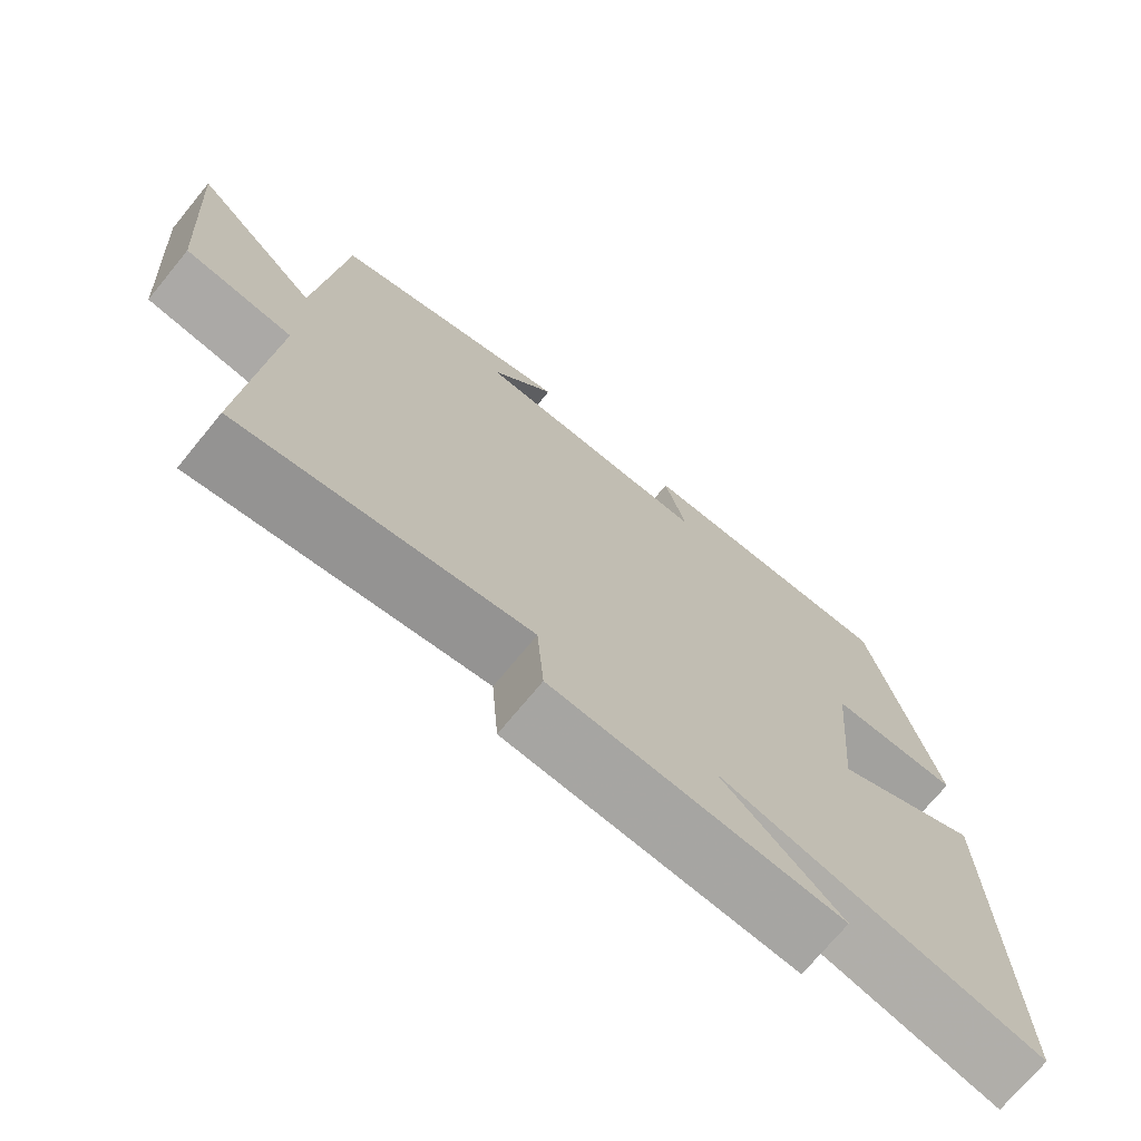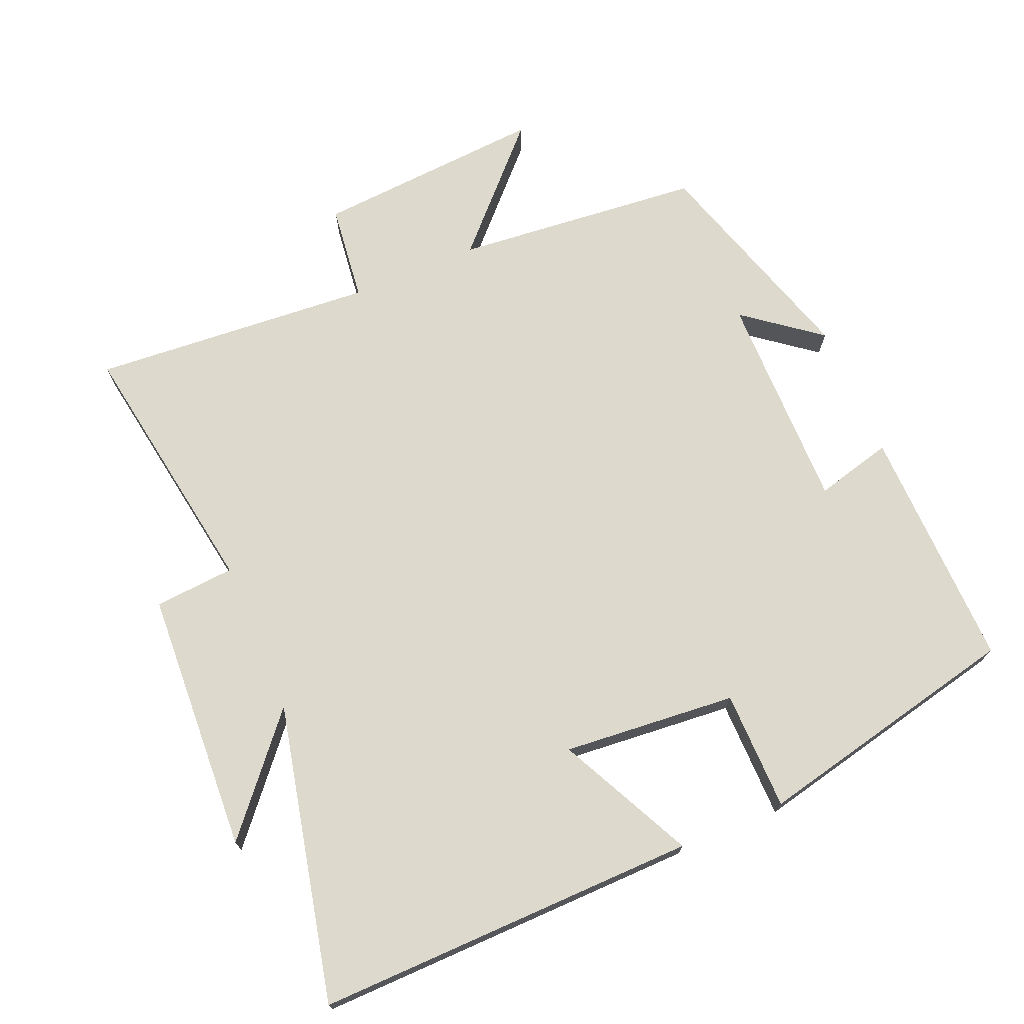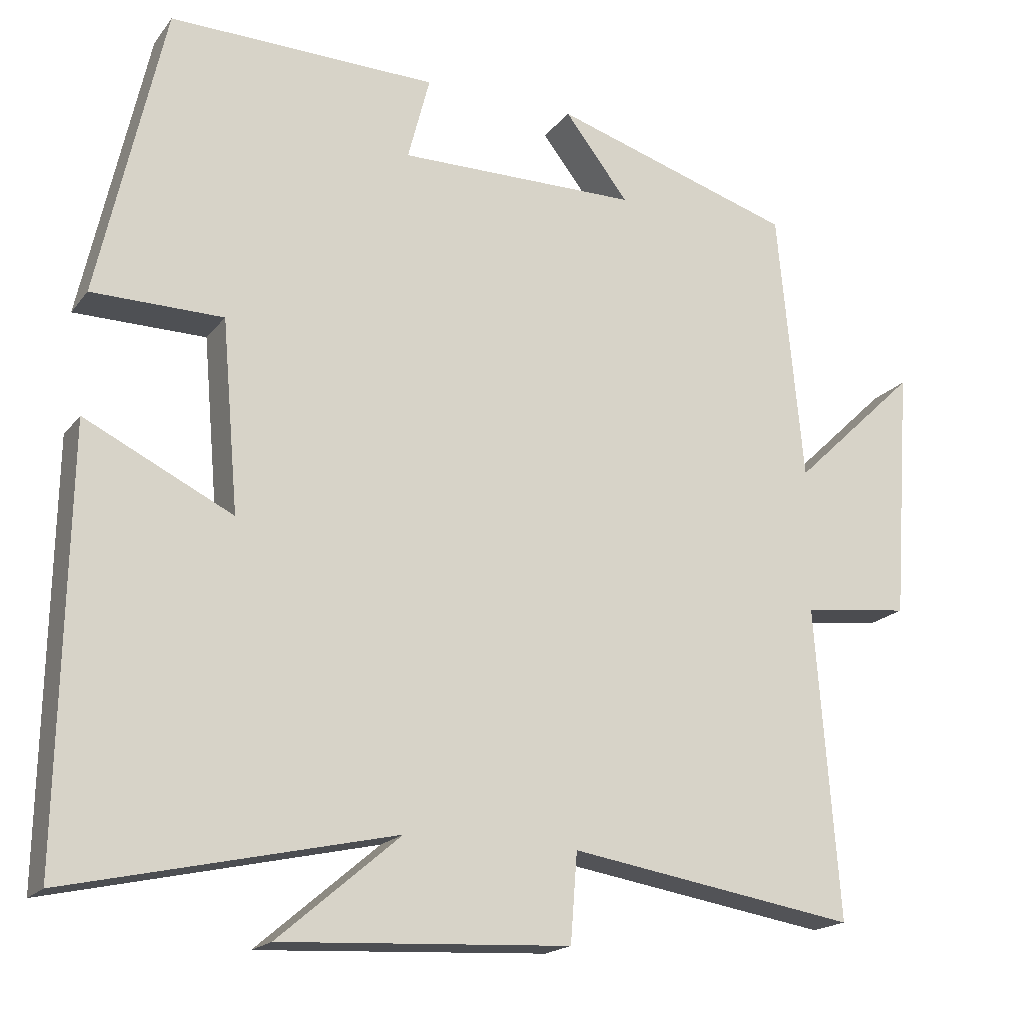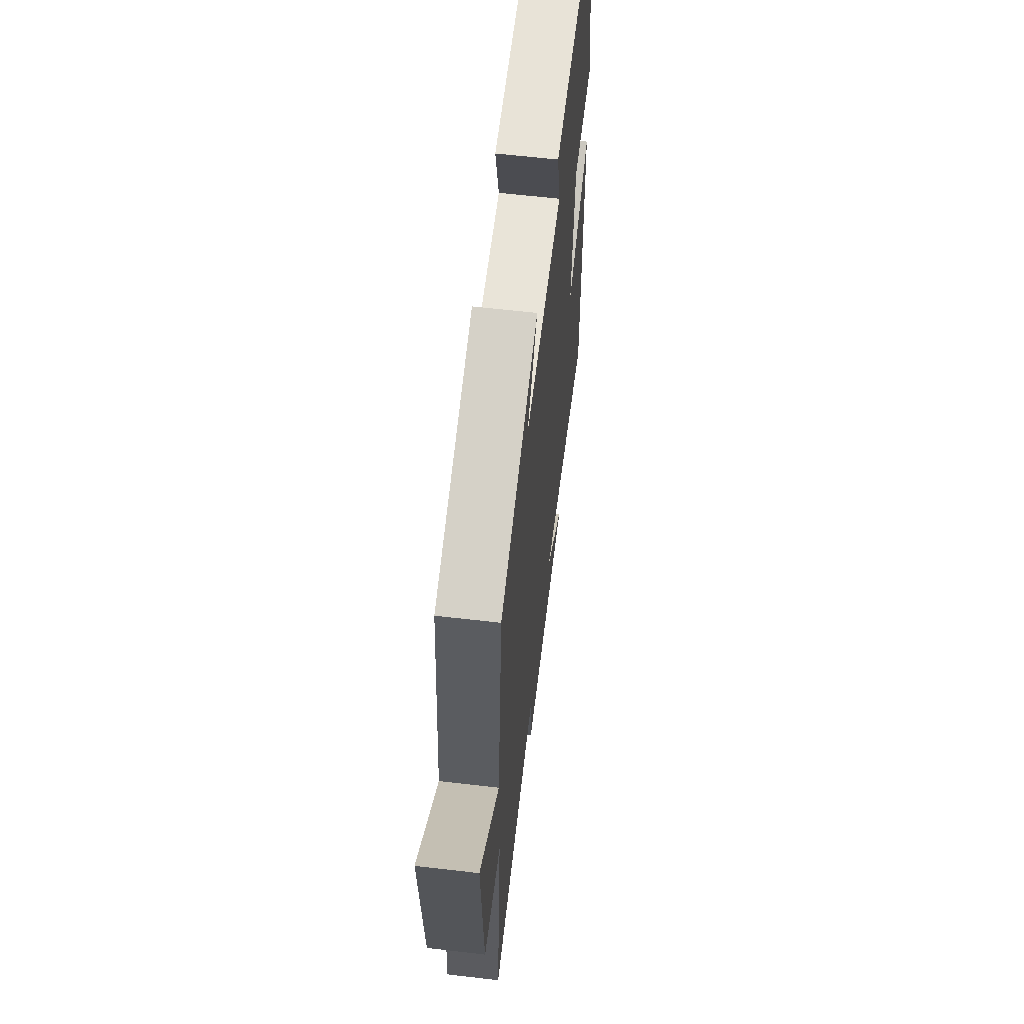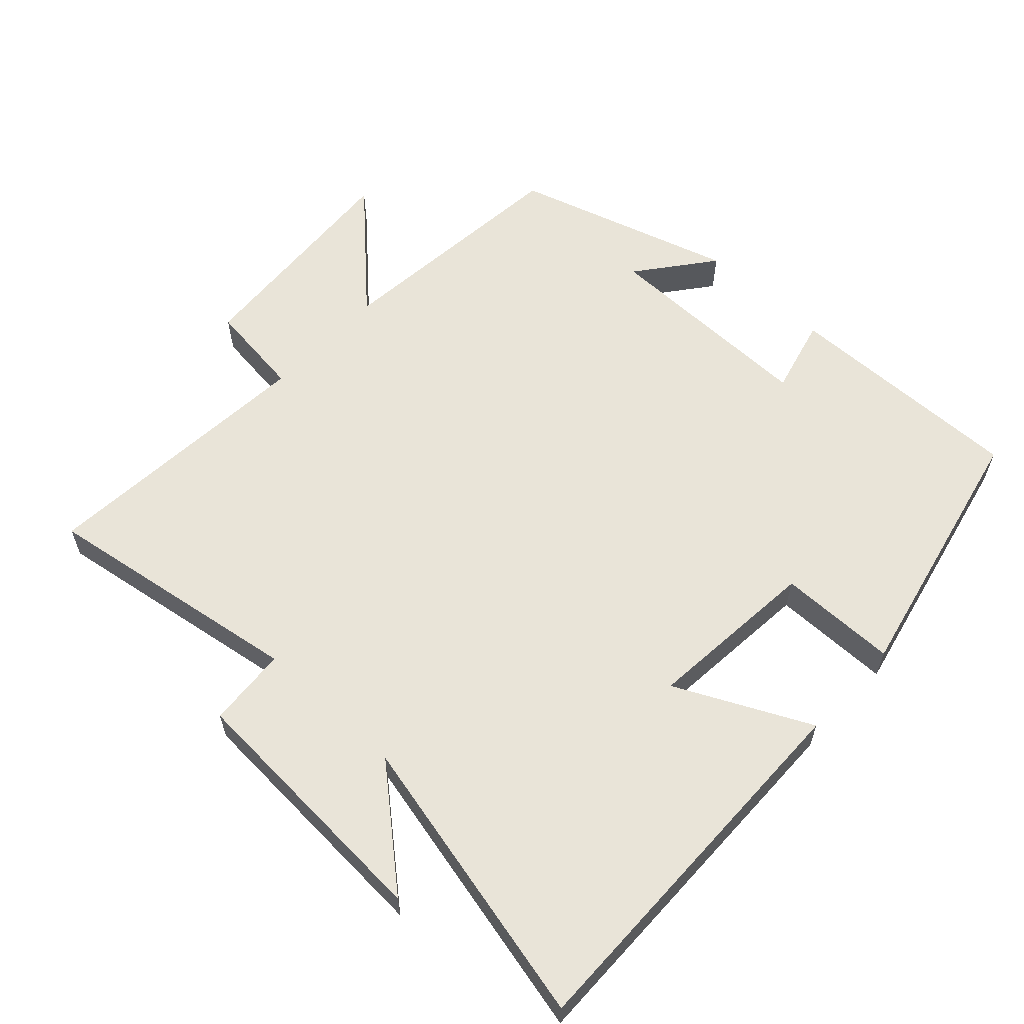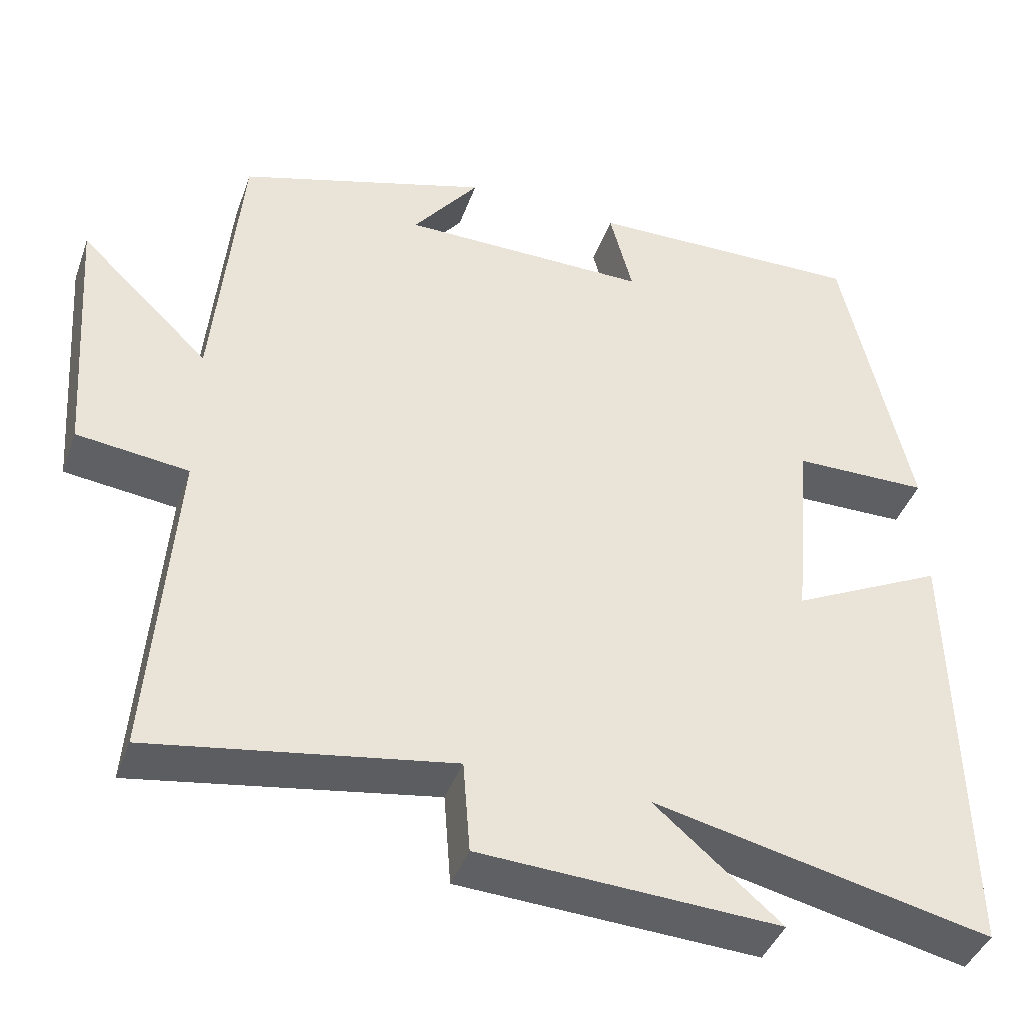
<metadata>
{"format":"obj","ext":"obj","renderer":"f3d","projection":"perspective","resolution":1024,"background":"white","views":[{"elev":-72.3,"azim":140.6,"up":"+Z"},{"elev":72.0,"azim":-112.9,"up":"+Y"},{"elev":-18.4,"azim":-25.6,"up":"+Z"},{"elev":61.0,"azim":96.8,"up":"+Z"},{"elev":60.0,"azim":-136.9,"up":"+Y"},{"elev":-41.7,"azim":160.9,"up":"+Z"}]}
</metadata>
<code>
v 0.531 0.07 -0.562
v 0.149 0.07 -0.5
v 0.14 0.07 -0.617
v -0.242 0.07 -0.637
v -0.081 0.07 -0.5
v -0.51 0.07 -0.596
v -0.5 0.07 -0.039
v -0.305 0.07 -0.135
v -0.327 0.07 0.117
v -0.5 0.07 0.119
v -0.413 0.07 0.508
v -0.059 0.07 0.5
v -0.088 0.07 0.388
v 0.23 0.07 0.39
v 0.145 0.07 0.5
v 0.466 0.07 0.401
v 0.5 0.07 0.041
v 0.666 0.07 0.2
v 0.642 0.07 -0.134
v 0.5 0.07 -0.151
v 0.531 0 -0.562
v 0.149 0 -0.5
v 0.14 0 -0.617
v -0.242 0 -0.637
v -0.081 0 -0.5
v -0.51 0 -0.596
v -0.5 0 -0.039
v -0.305 0 -0.135
v -0.327 0 0.117
v -0.5 0 0.119
v -0.413 0 0.508
v -0.059 0 0.5
v -0.088 0 0.388
v 0.23 0 0.39
v 0.145 0 0.5
v 0.466 0 0.401
v 0.5 0 0.041
v 0.666 0 0.2
v 0.642 0 -0.134
v 0.5 0 -0.151
f 17 18 19 20
f 16 17 20
f 14 15 16
f 14 16 20
f 20 1 2
f 14 20 2
f 13 14 2
f 11 12 13
f 10 11 13
f 9 10 13
f 13 2 3
f 9 13 3
f 8 9 3
f 5 6 7 8
f 3 4 5
f 3 5 8
f 40 39 38 37
f 40 37 36
f 36 35 34
f 40 36 34
f 22 21 40
f 22 40 34
f 22 34 33
f 33 32 31
f 33 31 30
f 33 30 29
f 23 22 33
f 23 33 29
f 23 29 28
f 28 27 26 25
f 25 24 23
f 28 25 23
f 1 21 22 2
f 2 22 23 3
f 3 23 24 4
f 4 24 25 5
f 5 25 26 6
f 6 26 27 7
f 7 27 28 8
f 8 28 29 9
f 9 29 30 10
f 10 30 31 11
f 11 31 32 12
f 12 32 33 13
f 13 33 34 14
f 14 34 35 15
f 15 35 36 16
f 16 36 37 17
f 17 37 38 18
f 18 38 39 19
f 19 39 40 20
f 20 40 21 1

</code>
